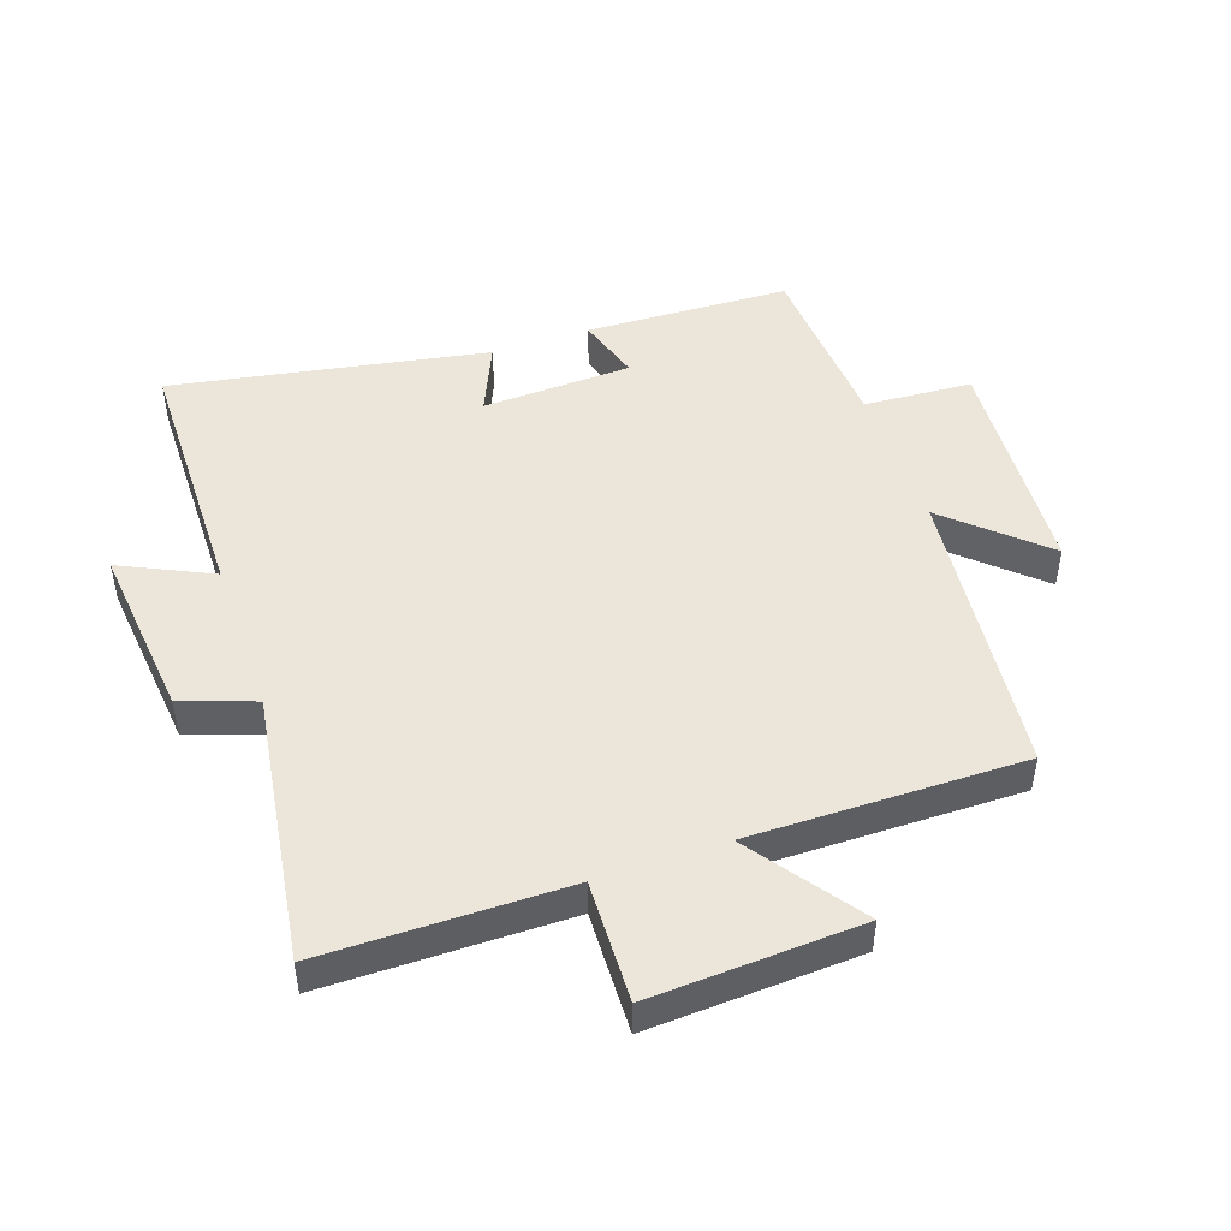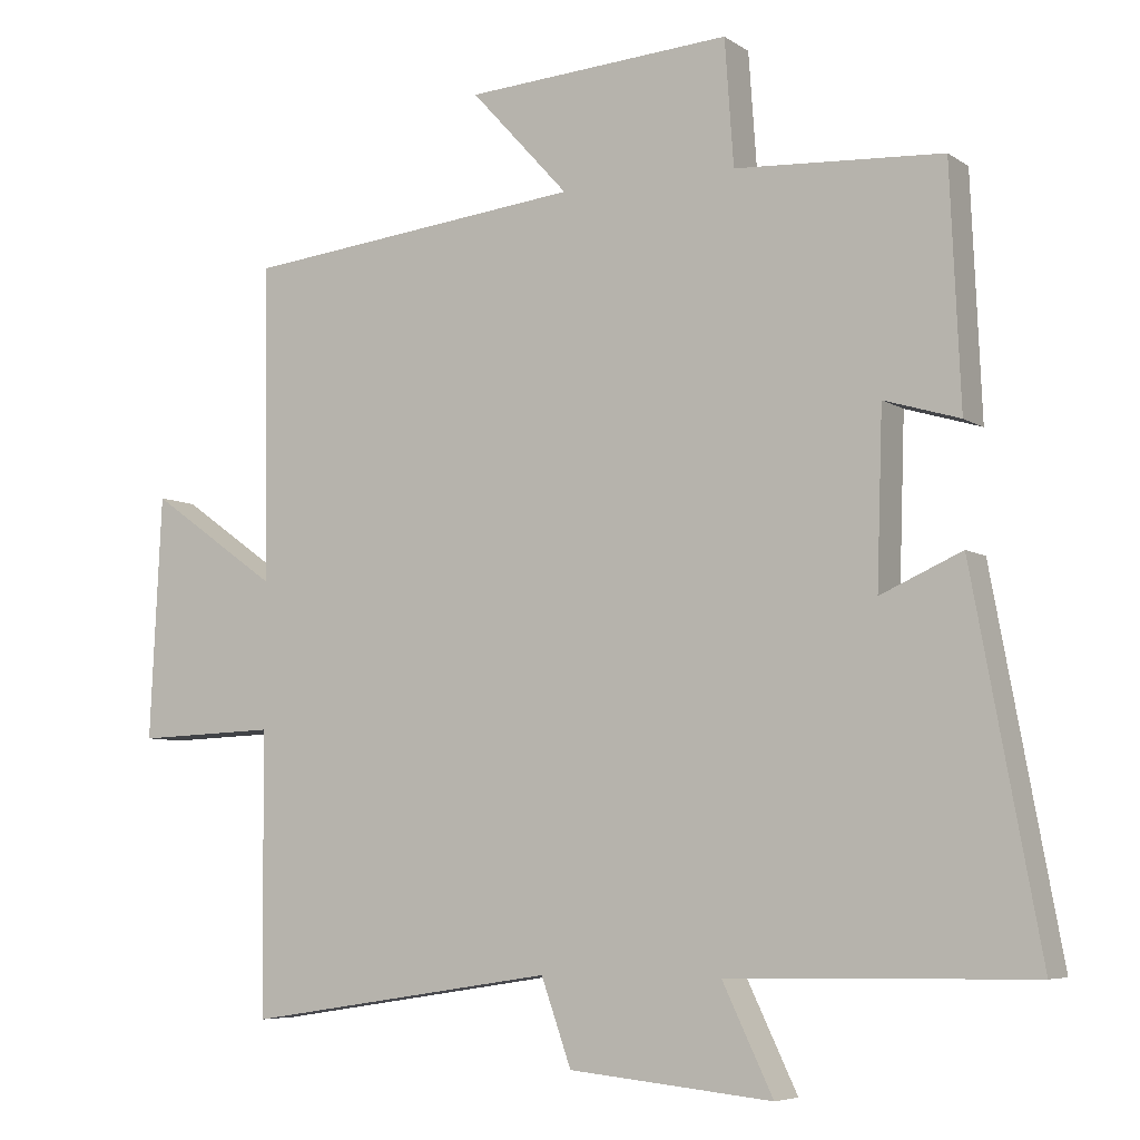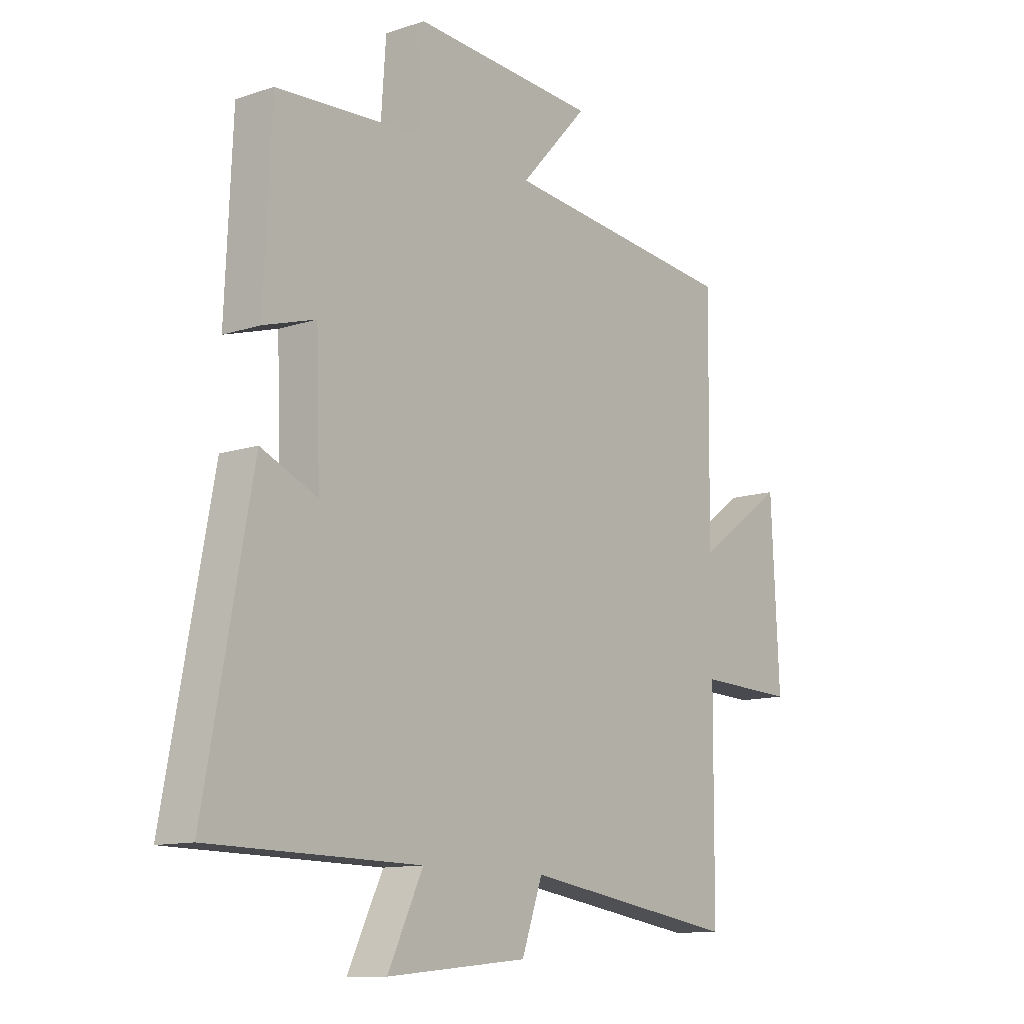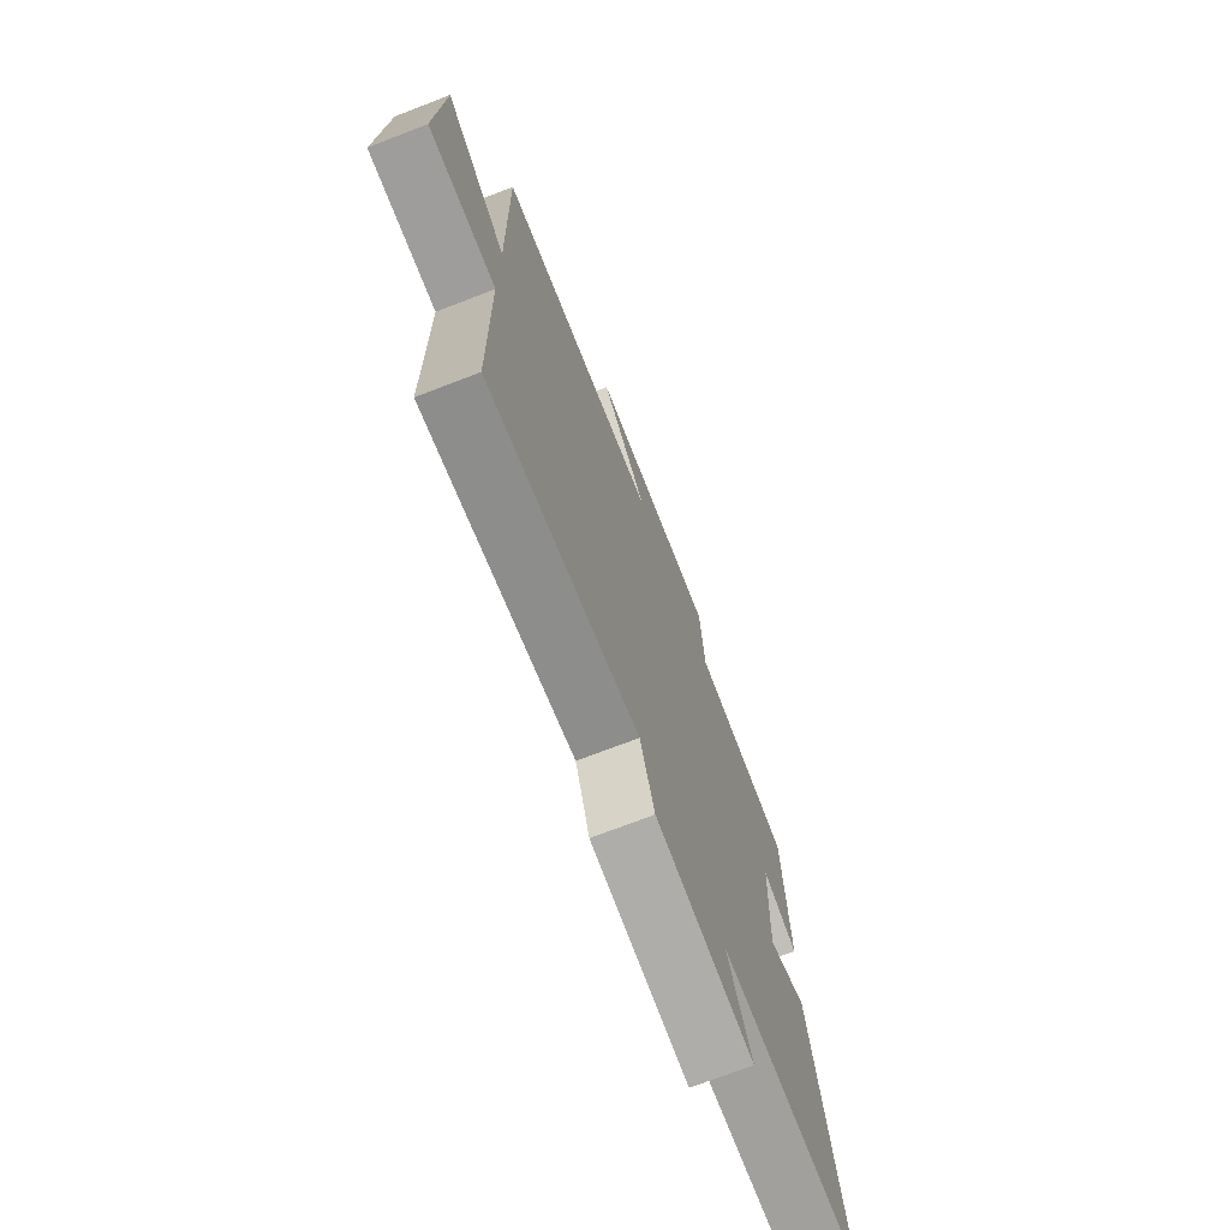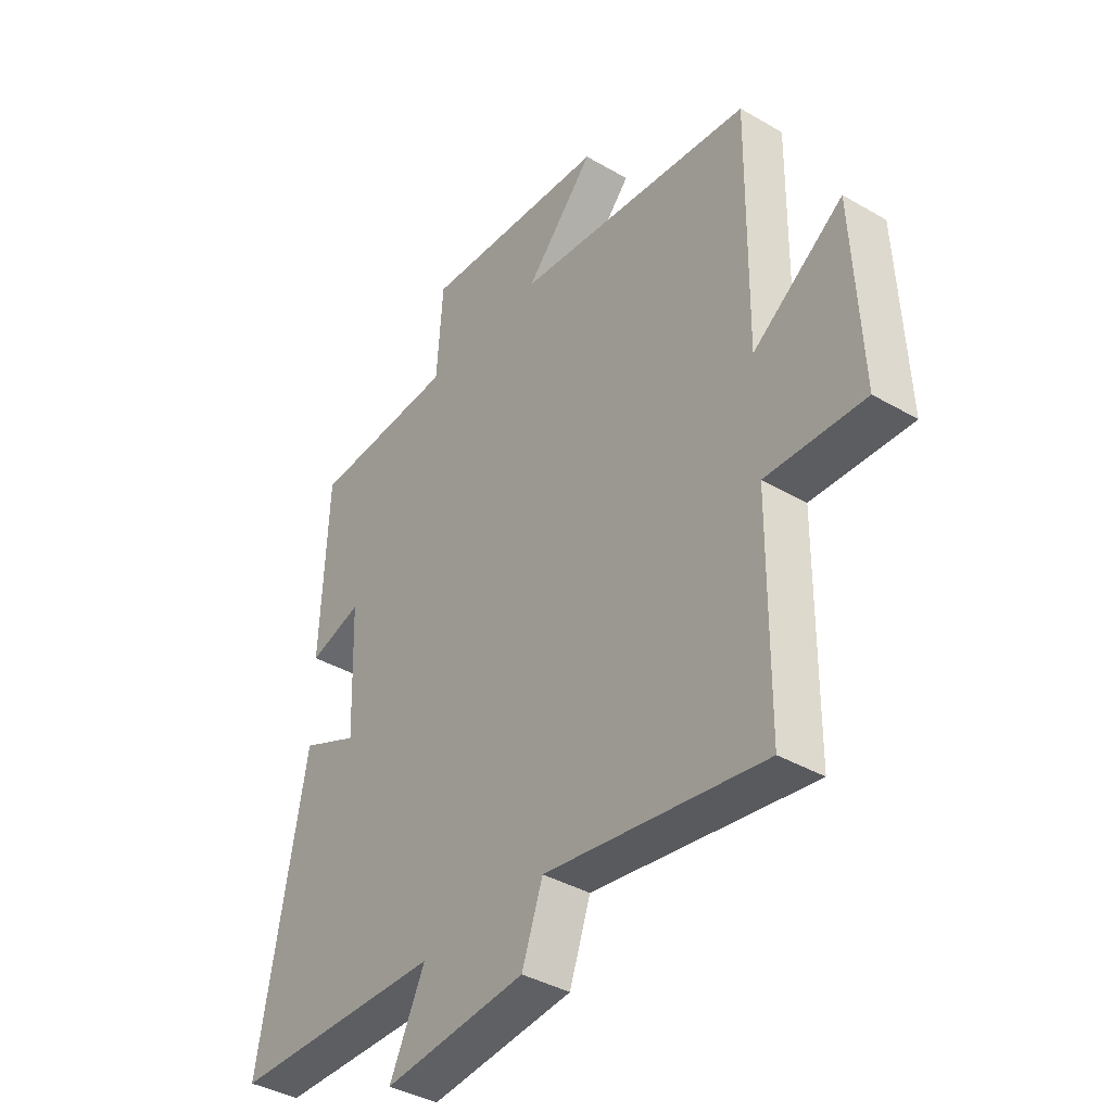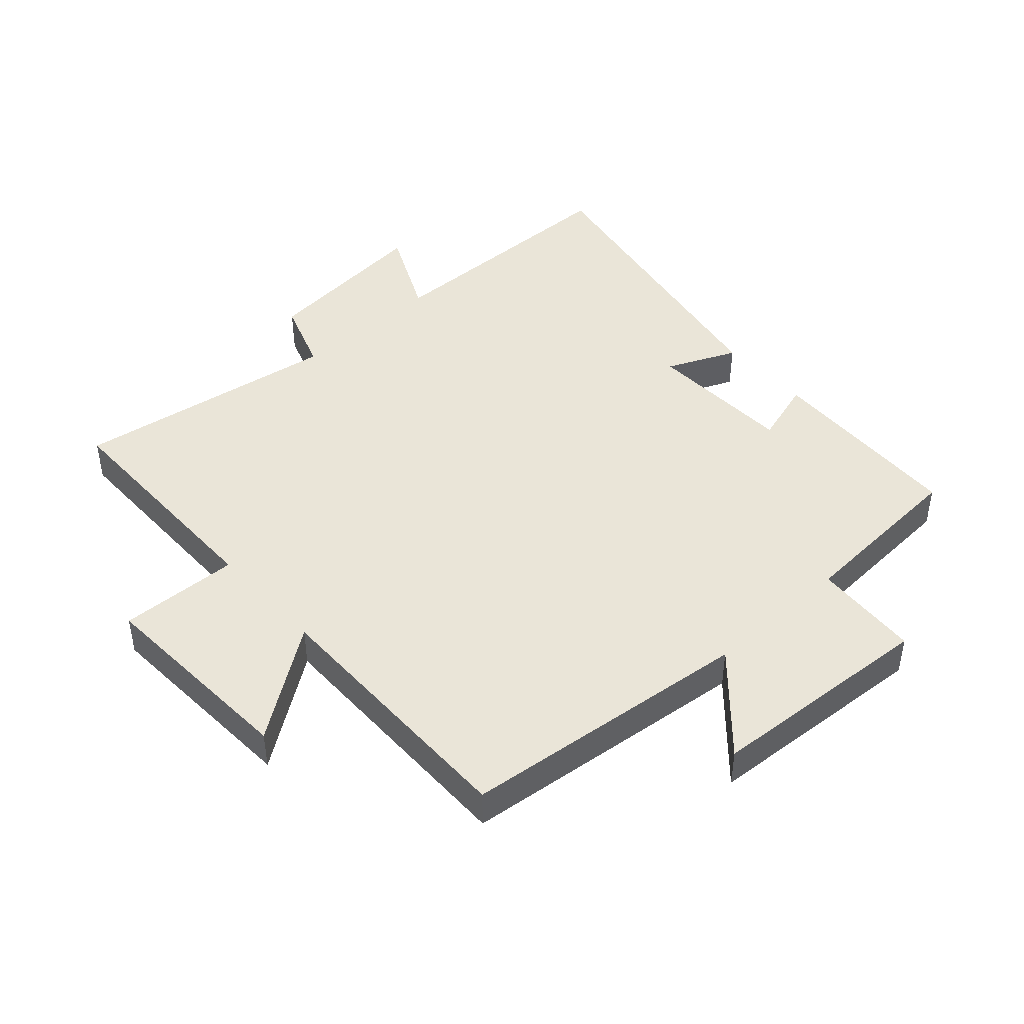
<metadata>
{"format":"obj","ext":"obj","renderer":"f3d","projection":"perspective","resolution":1024,"background":"white","views":[{"elev":47.9,"azim":-109.2,"up":"+Y"},{"elev":-6.4,"azim":29.0,"up":"+Z"},{"elev":-11.8,"azim":128.7,"up":"+Z"},{"elev":-72.3,"azim":-68.9,"up":"+Z"},{"elev":-38.7,"azim":-126.2,"up":"+Z"},{"elev":44.7,"azim":-42.2,"up":"+Y"}]}
</metadata>
<code>
v 0.592 0.07 -0.494
v 0.179 0.07 -0.5
v 0.248 0.07 -0.644
v -0.03 0.07 -0.616
v -0.071 0.07 -0.5
v -0.497 0.07 -0.565
v -0.5 0.07 -0.181
v -0.692 0.07 -0.188
v -0.676 0.07 0.144
v -0.5 0.07 0.019
v -0.505 0.07 0.45
v -0.039 0.07 0.5
v -0.173 0.07 0.647
v 0.191 0.07 0.671
v 0.203 0.07 0.5
v 0.486 0.07 0.483
v 0.5 0.07 0.16
v 0.397 0.07 0.191
v 0.389 0.07 -0.045
v 0.5 0.07 0.004
v 0.592 0 -0.494
v 0.179 0 -0.5
v 0.248 0 -0.644
v -0.03 0 -0.616
v -0.071 0 -0.5
v -0.497 0 -0.565
v -0.5 0 -0.181
v -0.692 0 -0.188
v -0.676 0 0.144
v -0.5 0 0.019
v -0.505 0 0.45
v -0.039 0 0.5
v -0.173 0 0.647
v 0.191 0 0.671
v 0.203 0 0.5
v 0.486 0 0.483
v 0.5 0 0.16
v 0.397 0 0.191
v 0.389 0 -0.045
v 0.5 0 0.004
f 19 20 1 2
f 18 19 2
f 15 16 17 18
f 15 18 2
f 12 13 14 15
f 10 11 12 15
f 10 15 2
f 7 8 9 10
f 5 6 7 10
f 5 10 2 3
f 3 4 5
f 22 21 40 39
f 22 39 38
f 38 37 36 35
f 22 38 35
f 35 34 33 32
f 35 32 31 30
f 22 35 30
f 30 29 28 27
f 30 27 26 25
f 23 22 30 25
f 25 24 23
f 1 21 22 2
f 2 22 23 3
f 3 23 24 4
f 4 24 25 5
f 5 25 26 6
f 6 26 27 7
f 7 27 28 8
f 8 28 29 9
f 9 29 30 10
f 10 30 31 11
f 11 31 32 12
f 12 32 33 13
f 13 33 34 14
f 14 34 35 15
f 15 35 36 16
f 16 36 37 17
f 17 37 38 18
f 18 38 39 19
f 19 39 40 20
f 20 40 21 1

</code>
